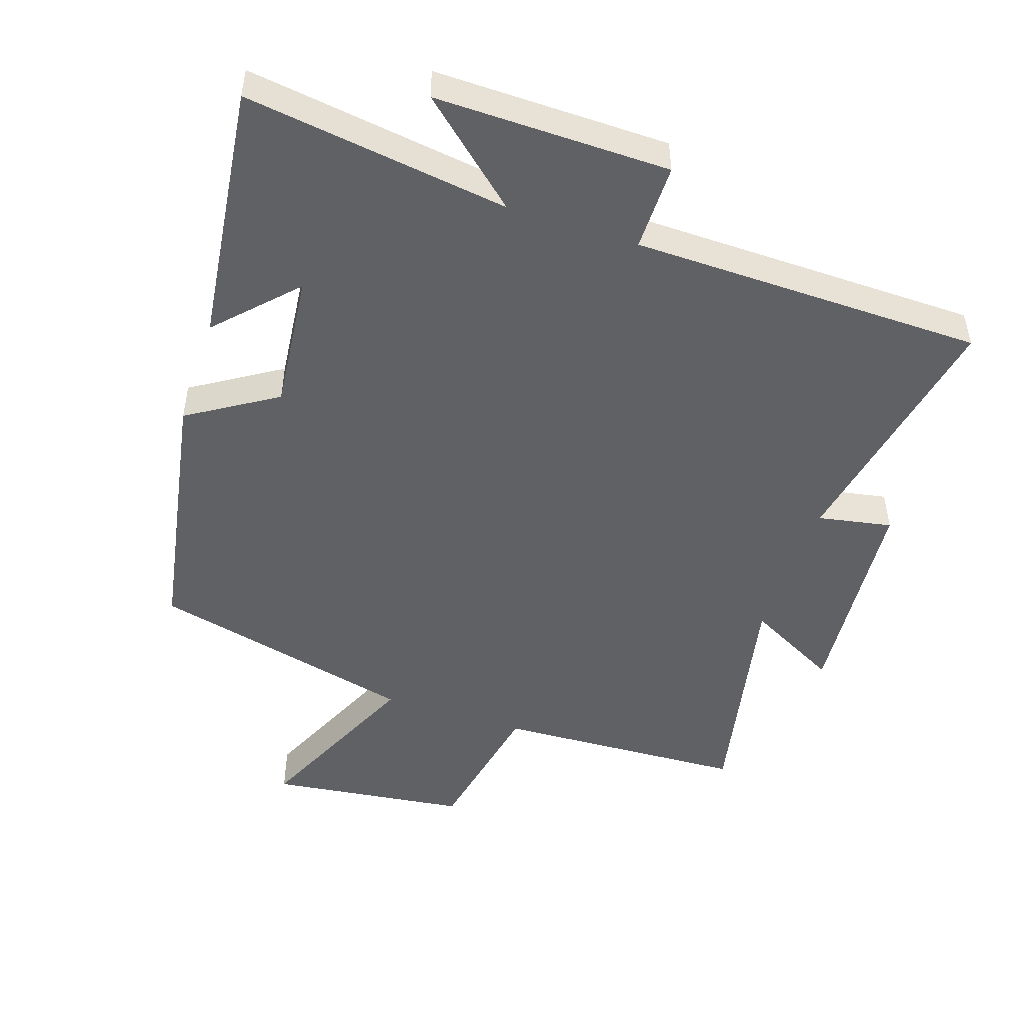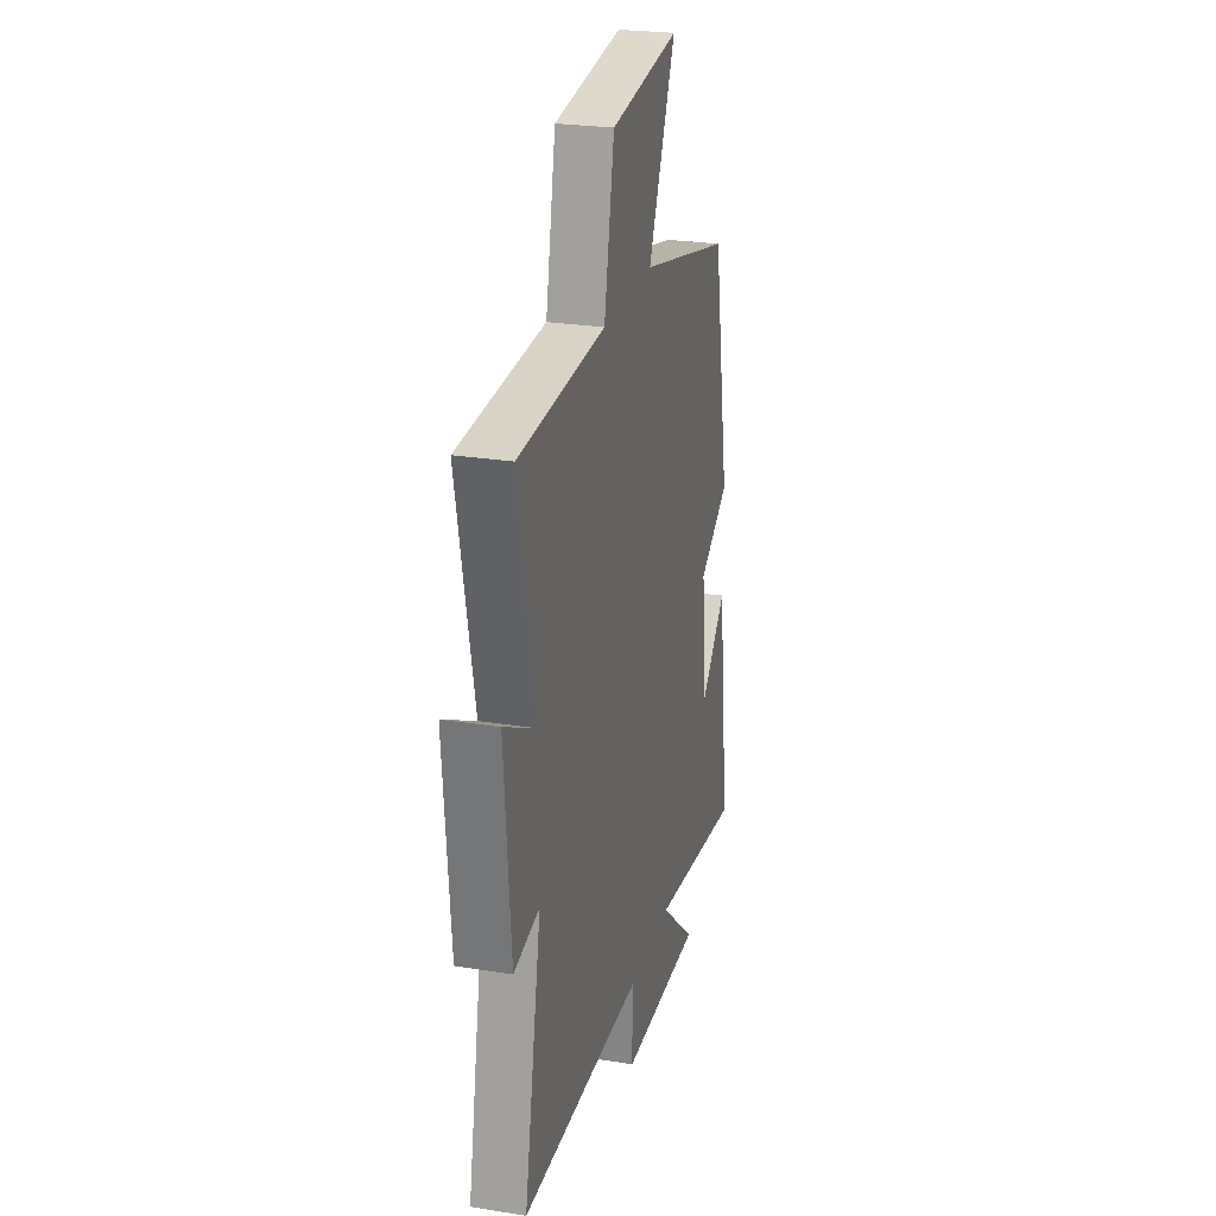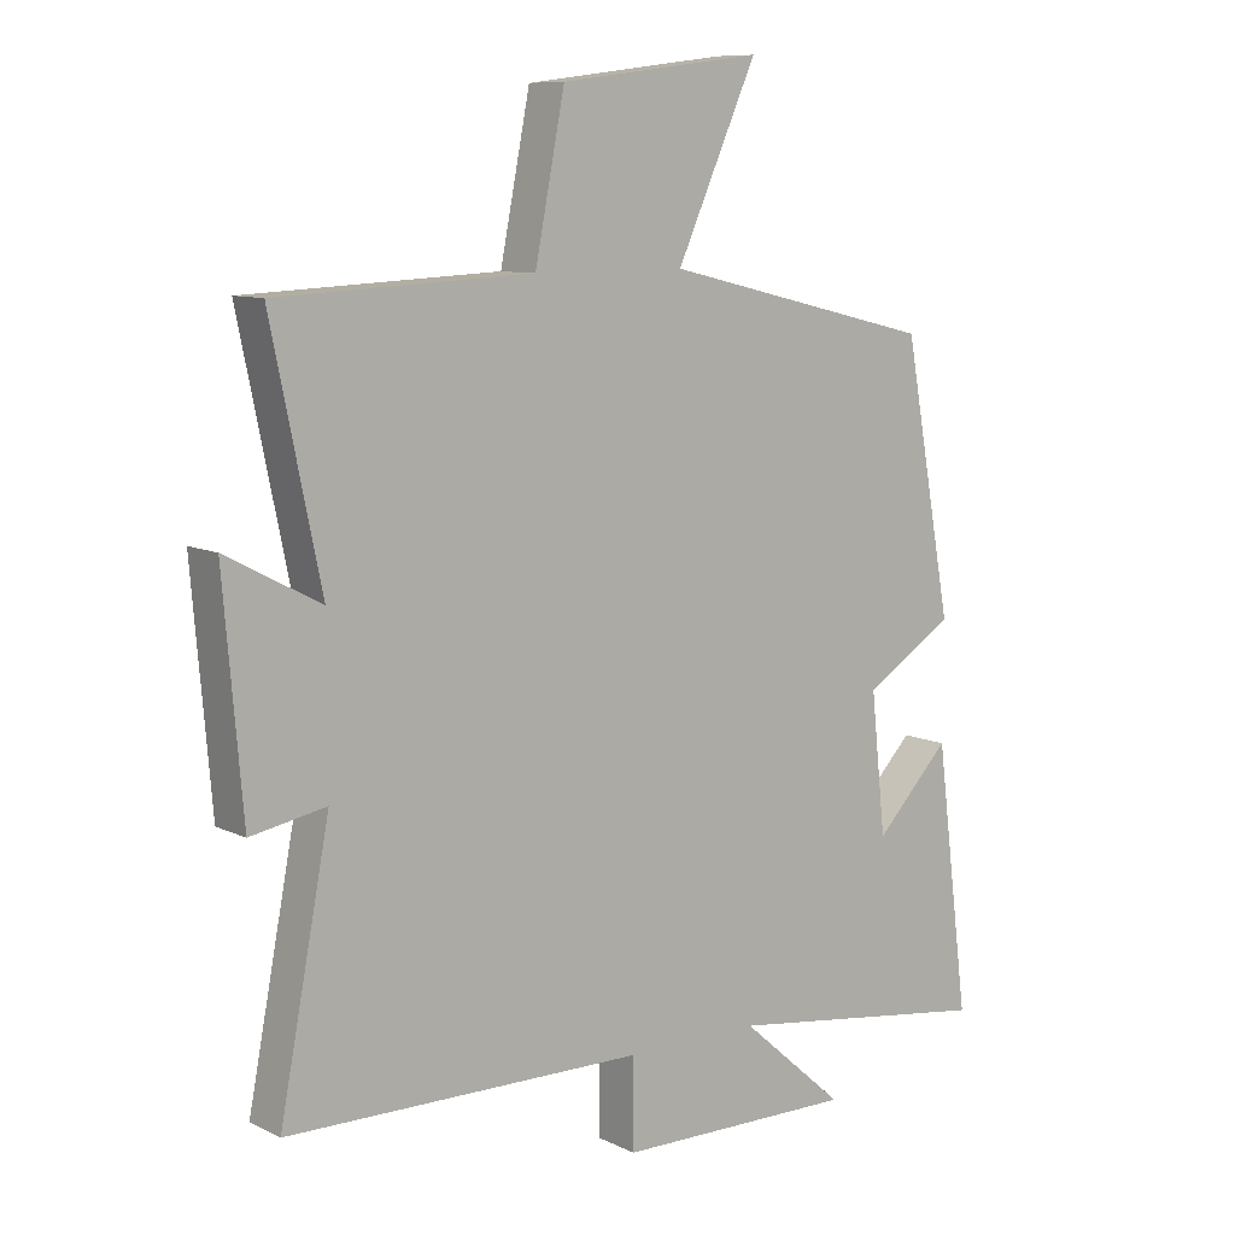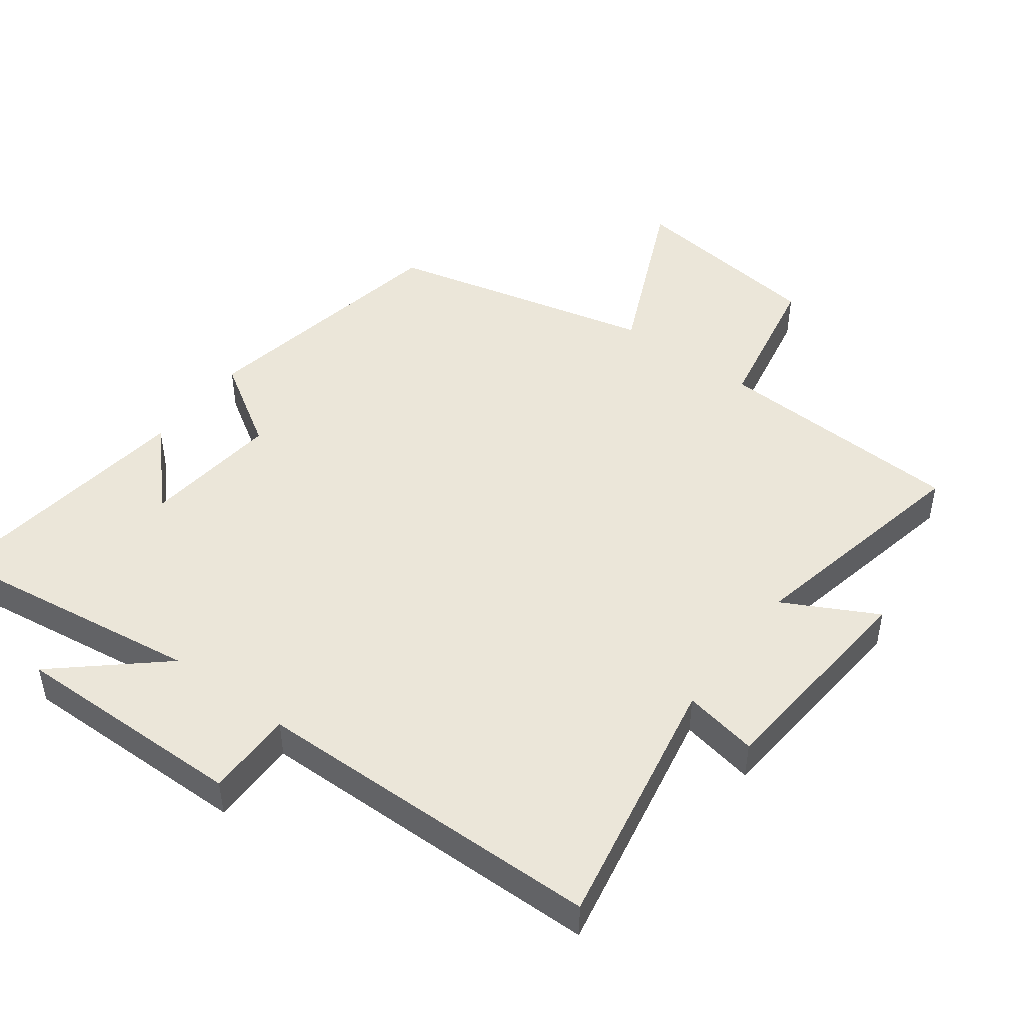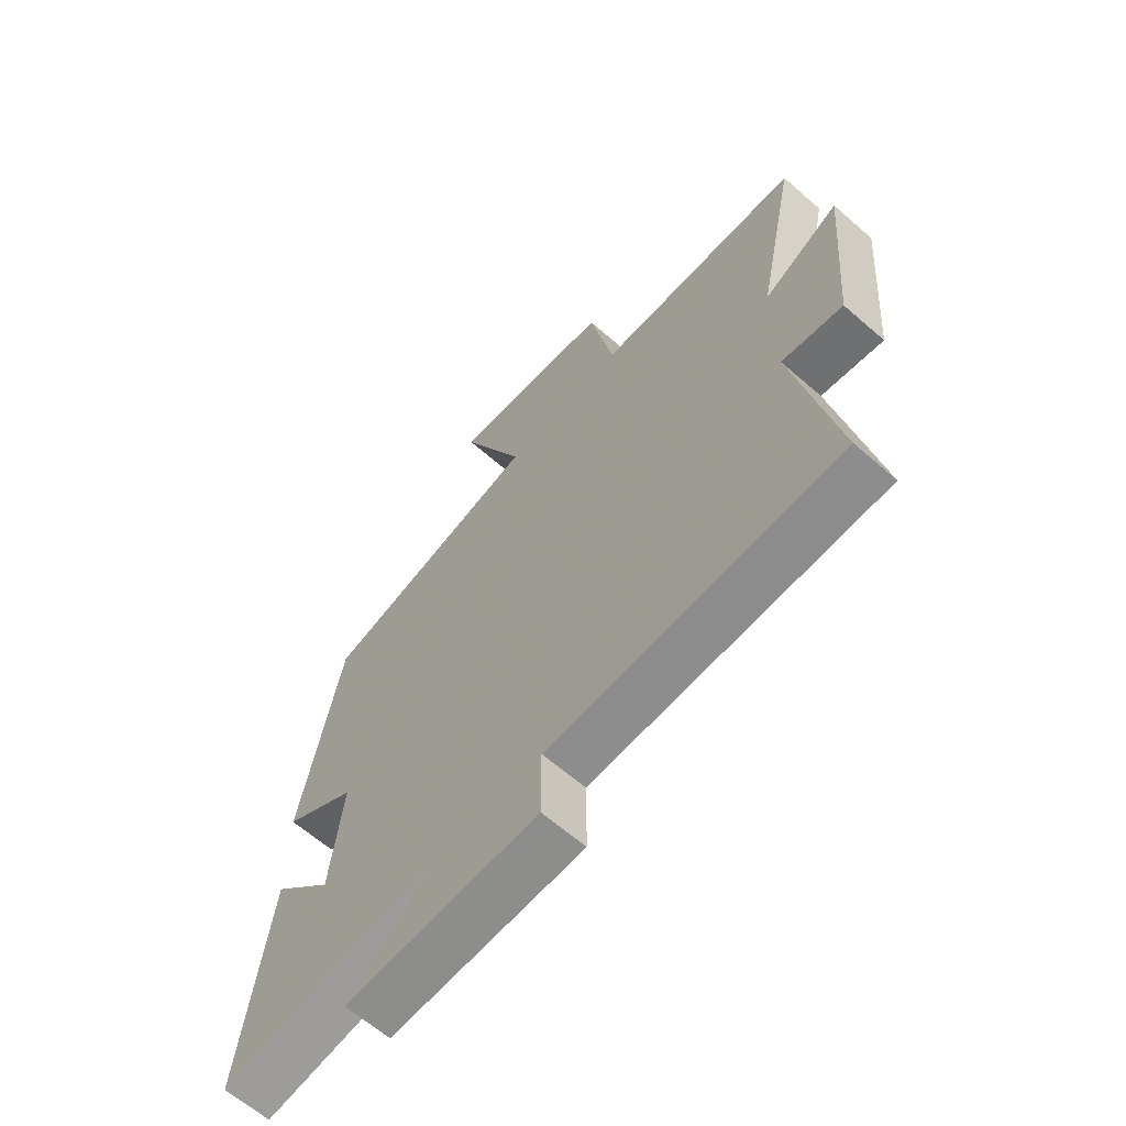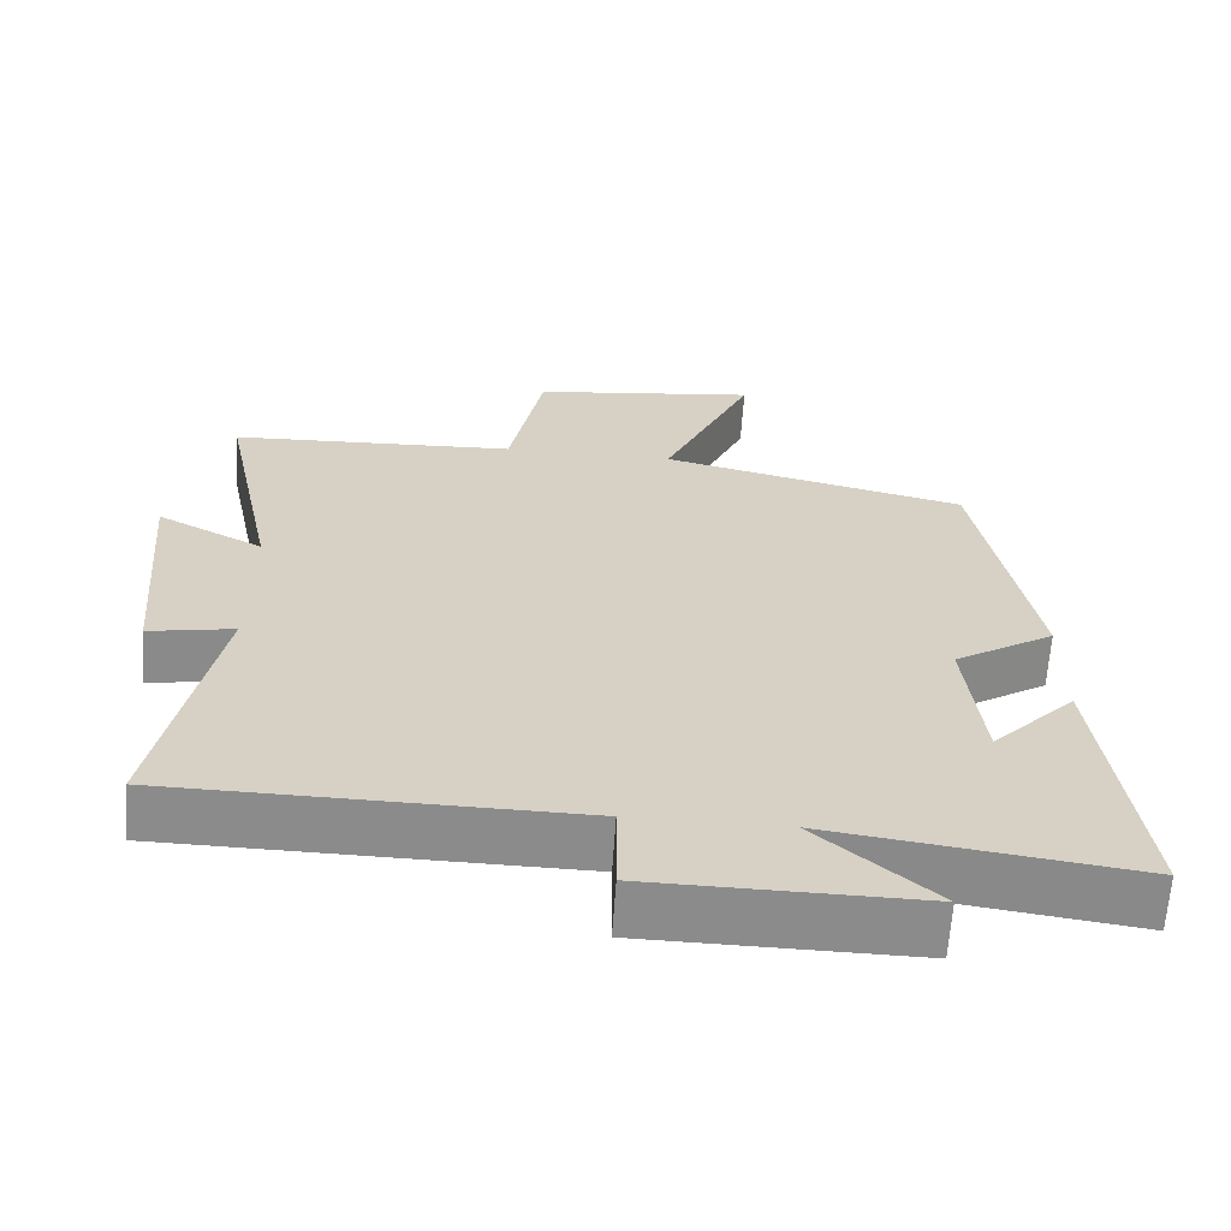
<metadata>
{"format":"obj","ext":"obj","renderer":"f3d","projection":"perspective","resolution":1024,"background":"white","views":[{"elev":-49.2,"azim":161.5,"up":"+Y"},{"elev":25.5,"azim":-75.6,"up":"+Z"},{"elev":9.3,"azim":-38.4,"up":"+Z"},{"elev":46.9,"azim":-143.3,"up":"+Y"},{"elev":-64.0,"azim":-131.3,"up":"+Z"},{"elev":-63.9,"azim":-3.9,"up":"+Z"}]}
</metadata>
<code>
v 0.428 0.07 0.404
v 0.5 0.07 0.011
v 0.368 0.07 -0.072
v 0.39 0.07 -0.278
v 0.5 0.07 -0.163
v 0.55 0.07 -0.555
v 0.152 0.07 -0.5
v 0.306 0.07 -0.635
v -0.046 0.07 -0.631
v -0.046 0.07 -0.5
v -0.574 0.07 -0.493
v -0.5 0.07 -0.107
v -0.611 0.07 -0.128
v -0.639 0.07 0.202
v -0.5 0.07 0.129
v -0.573 0.07 0.482
v -0.197 0.07 0.5
v -0.153 0.07 0.725
v 0.145 0.07 0.763
v 0.027 0.07 0.5
v 0.428 0 0.404
v 0.5 0 0.011
v 0.368 0 -0.072
v 0.39 0 -0.278
v 0.5 0 -0.163
v 0.55 0 -0.555
v 0.152 0 -0.5
v 0.306 0 -0.635
v -0.046 0 -0.631
v -0.046 0 -0.5
v -0.574 0 -0.493
v -0.5 0 -0.107
v -0.611 0 -0.128
v -0.639 0 0.202
v -0.5 0 0.129
v -0.573 0 0.482
v -0.197 0 0.5
v -0.153 0 0.725
v 0.145 0 0.763
v 0.027 0 0.5
f 17 18 19 20
f 1 2 3
f 20 1 3
f 17 20 3
f 16 17 3
f 15 16 3
f 12 13 14 15
f 12 15 3 4
f 10 11 12 4
f 7 8 9 10
f 7 10 4
f 6 7 4
f 4 5 6
f 40 39 38 37
f 23 22 21
f 23 21 40
f 23 40 37
f 23 37 36
f 23 36 35
f 35 34 33 32
f 24 23 35 32
f 24 32 31 30
f 30 29 28 27
f 24 30 27
f 24 27 26
f 26 25 24
f 1 21 22 2
f 2 22 23 3
f 3 23 24 4
f 4 24 25 5
f 5 25 26 6
f 6 26 27 7
f 7 27 28 8
f 8 28 29 9
f 9 29 30 10
f 10 30 31 11
f 11 31 32 12
f 12 32 33 13
f 13 33 34 14
f 14 34 35 15
f 15 35 36 16
f 16 36 37 17
f 17 37 38 18
f 18 38 39 19
f 19 39 40 20
f 20 40 21 1

</code>
